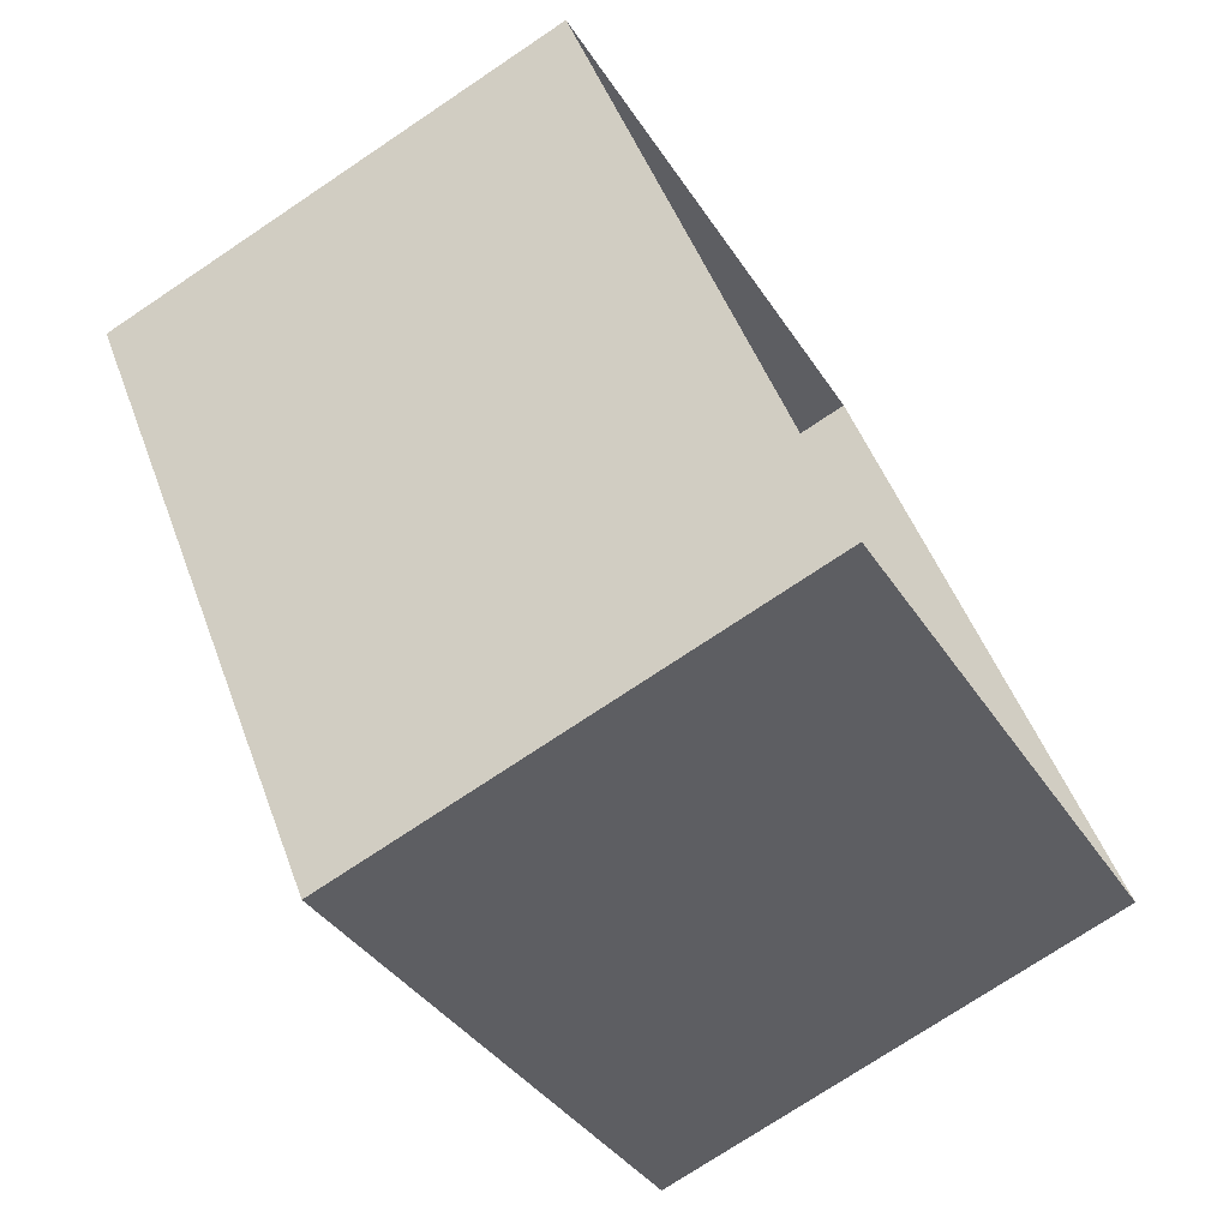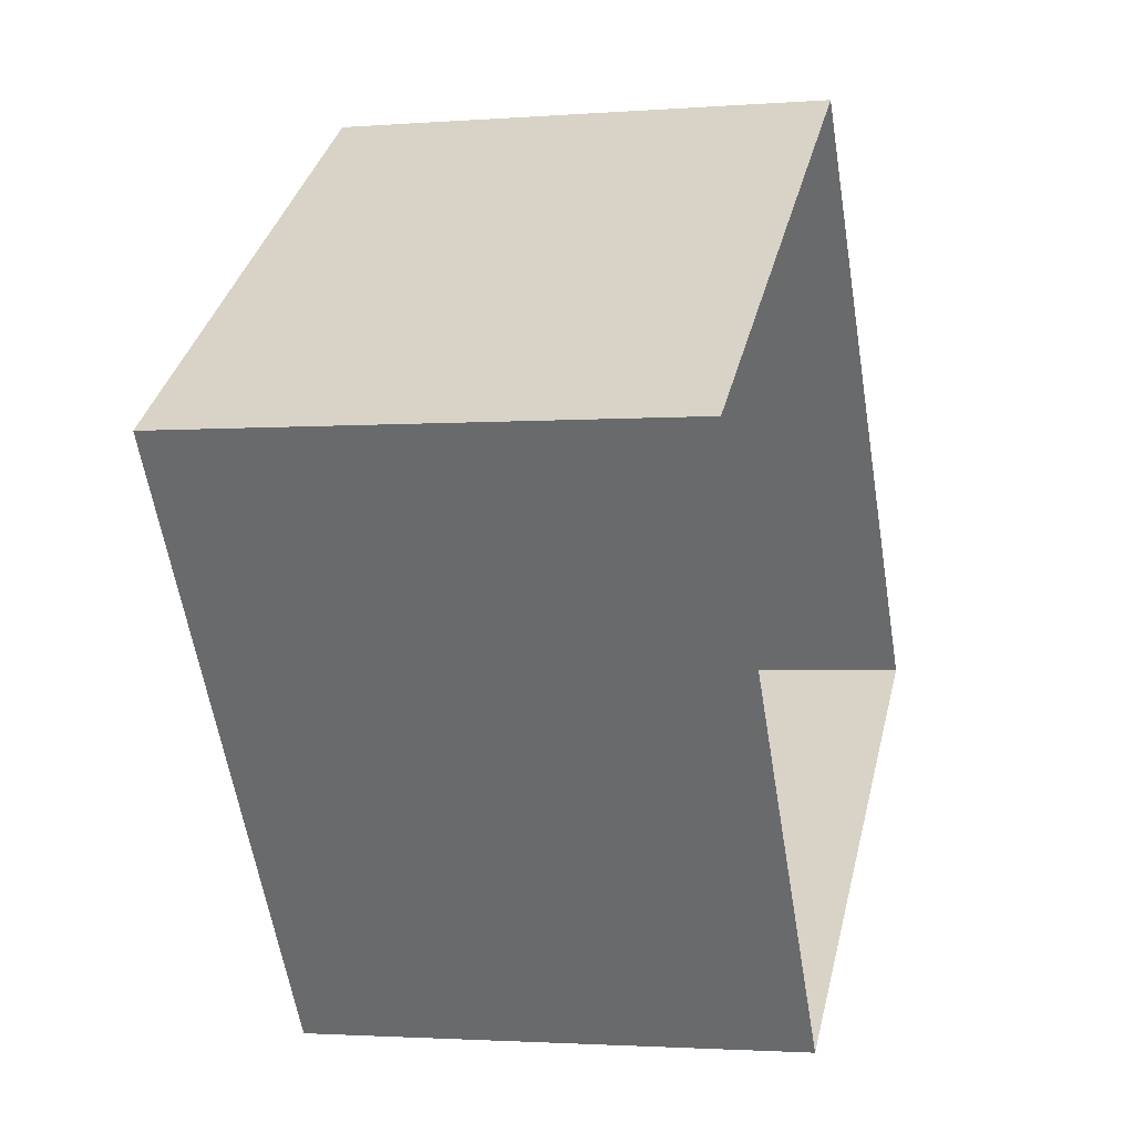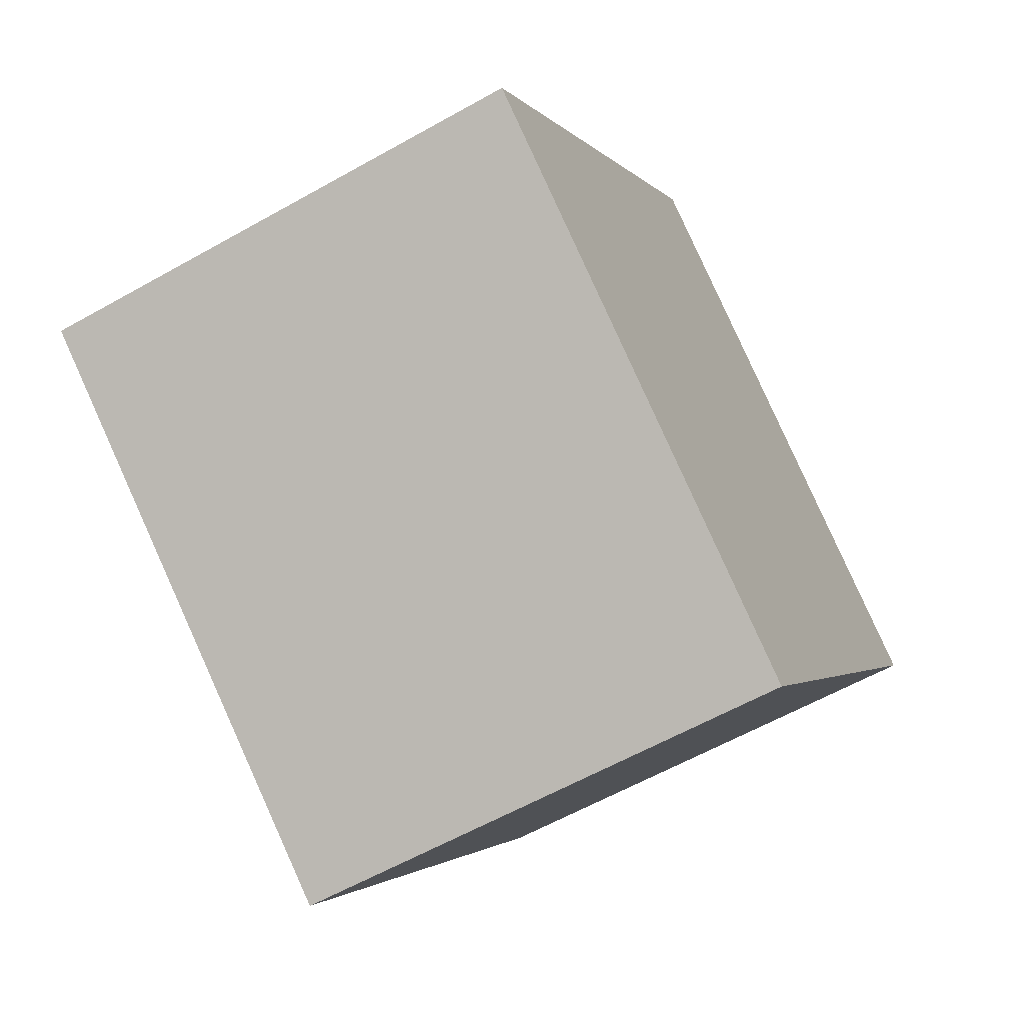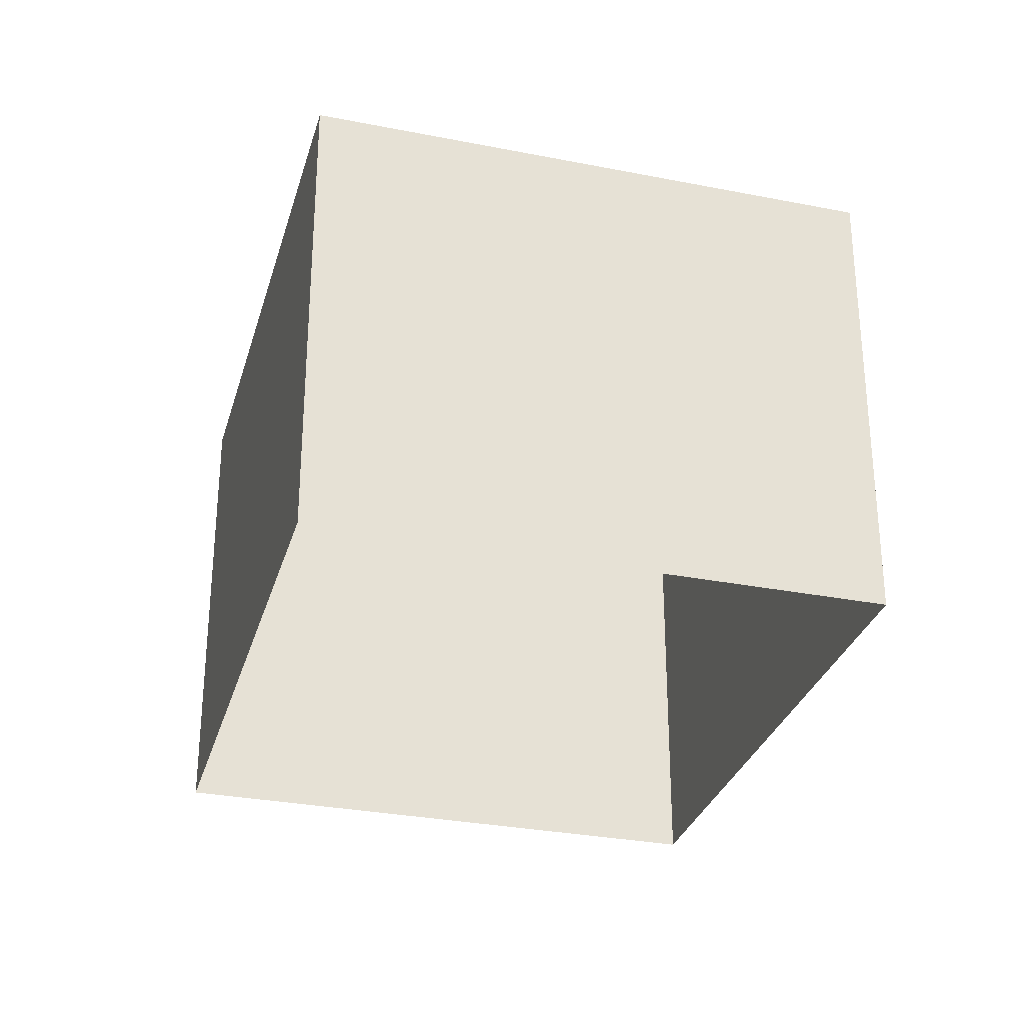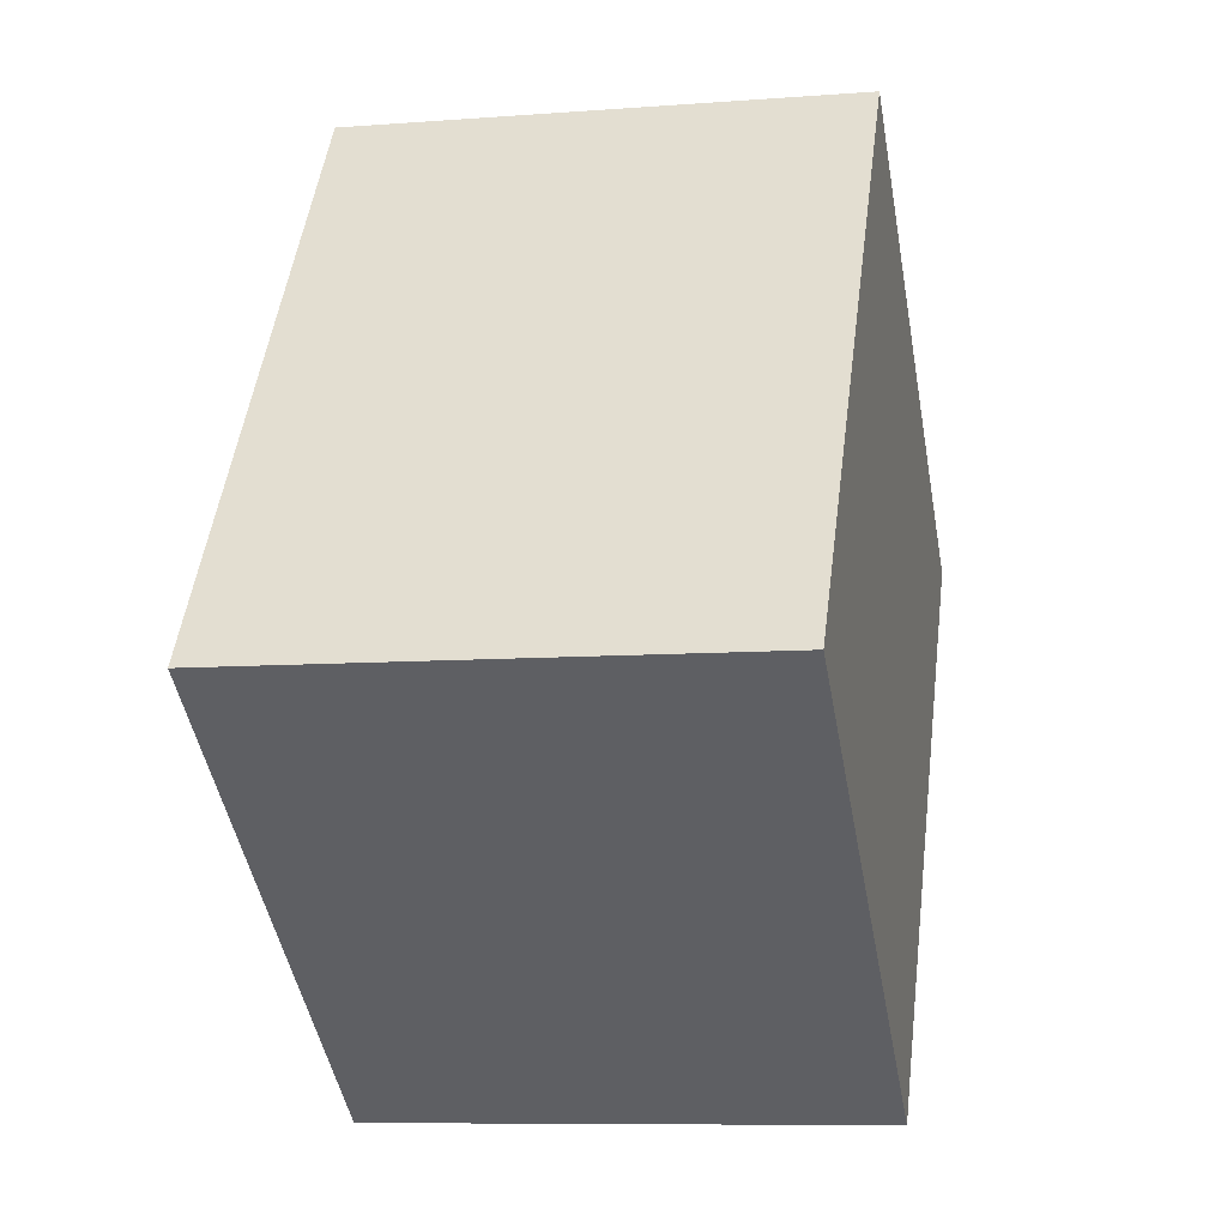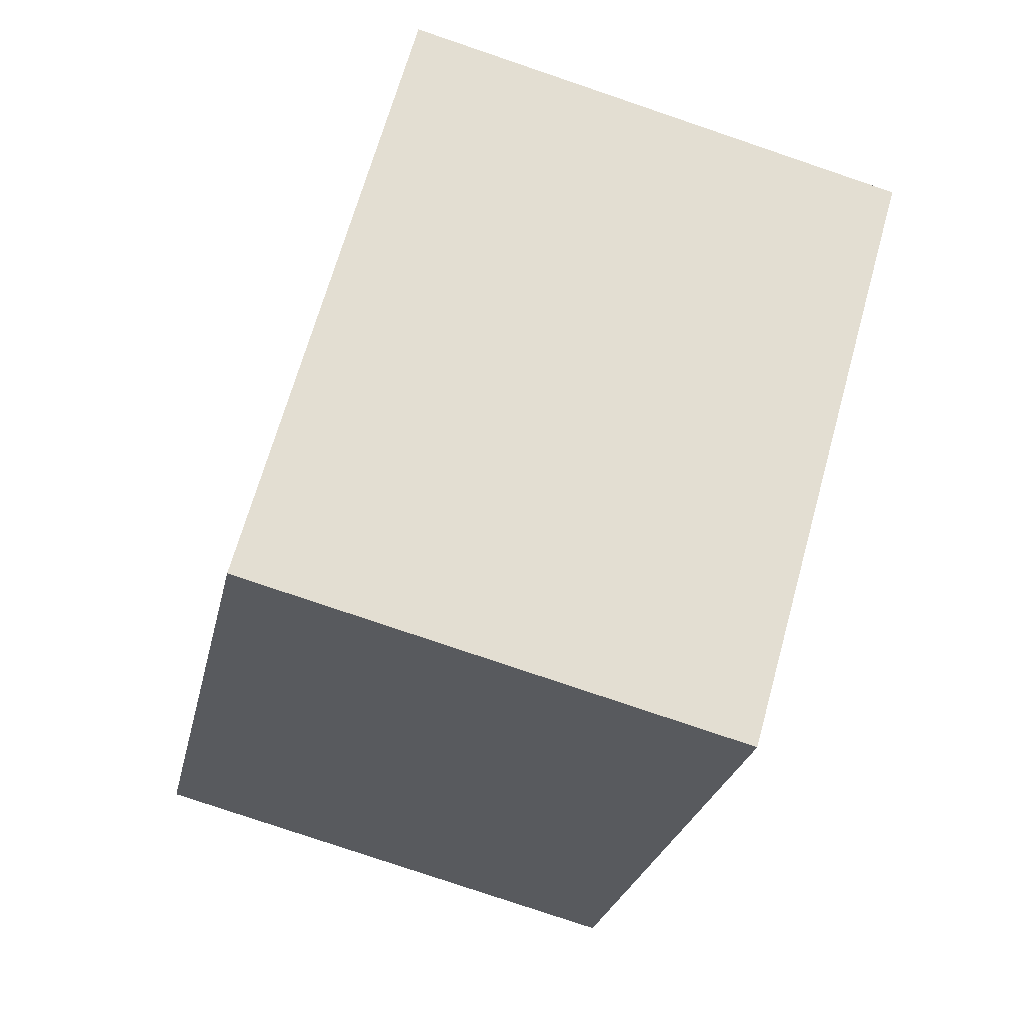
<metadata>
{"format":"obj","ext":"obj","renderer":"f3d","projection":"perspective","resolution":1024,"background":"white","views":[{"elev":-74.4,"azim":-56.2,"up":"+Z"},{"elev":-2.1,"azim":-74.5,"up":"+Z"},{"elev":-59.7,"azim":120.1,"up":"+Z"},{"elev":-30.0,"azim":-51.1,"up":"+Y"},{"elev":-8.5,"azim":101.9,"up":"+Z"},{"elev":-78.9,"azim":71.3,"up":"+Z"}]}
</metadata>
<code>
v -7 0 1.5
v 3 0 8.5
v 11 0 -2.5
v 1 0 -9.5
v -7 0 1.5
v -7 10 1.5
v 3 10 8.5
v 11 10 -2.5
v 1 10 -9.5
v -7 10 1.5
v -7 10 1.5
v -2 10 5
v 3 10 8.5
v 7 10 3
v 11 10 -2.5
v 6 10 -6
v 1 10 -9.5
v -3 10 -4
v -5 10 -1.25
v -0.0738 10 0.2304
f 6 1 2
f 2 7 6
f 7 2 3
f 3 8 7
f 8 3 4
f 4 9 8
f 9 4 5
f 5 10 9
f 10 5 1
f 1 6 10
f 14 15 16
f 16 17 18
f 11 12 19
f 12 13 20
f 13 14 20
f 14 16 20
f 16 18 20
f 12 20 19
f 18 19 20

</code>
